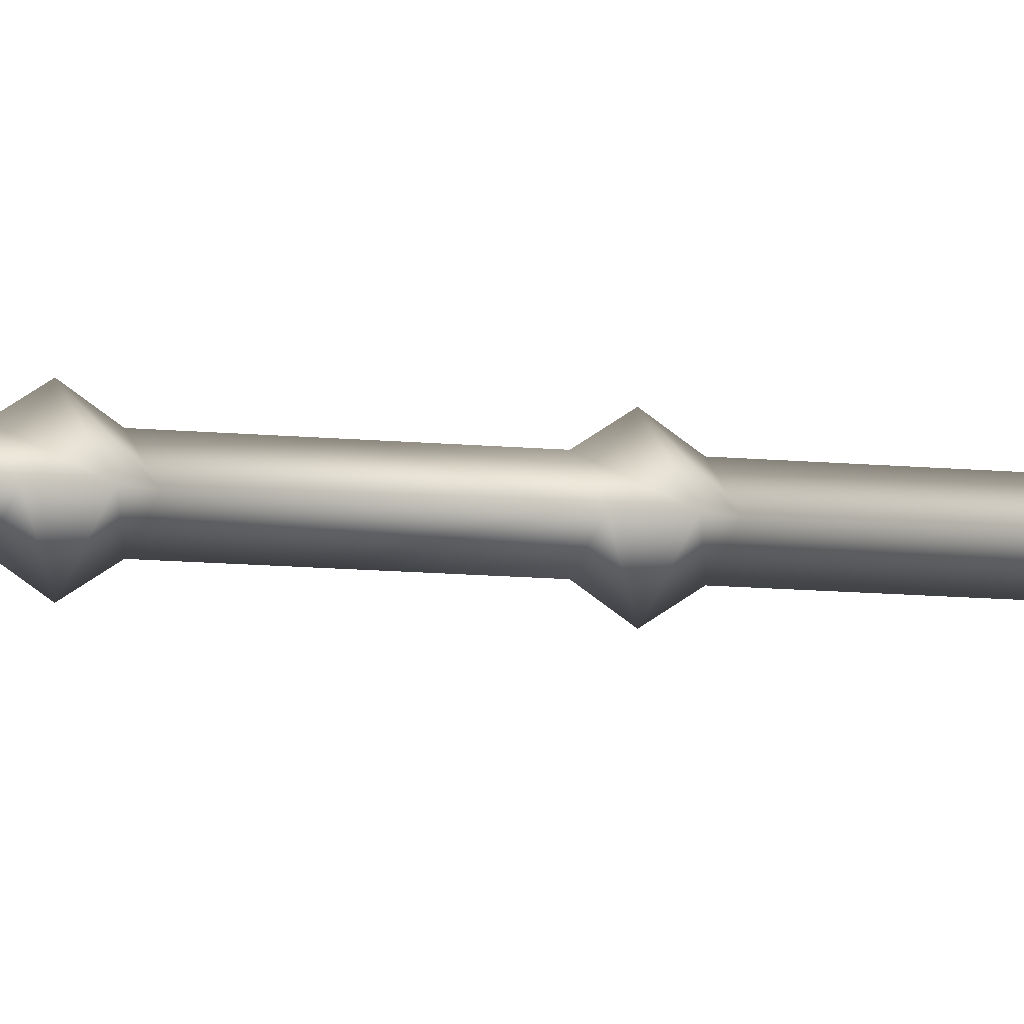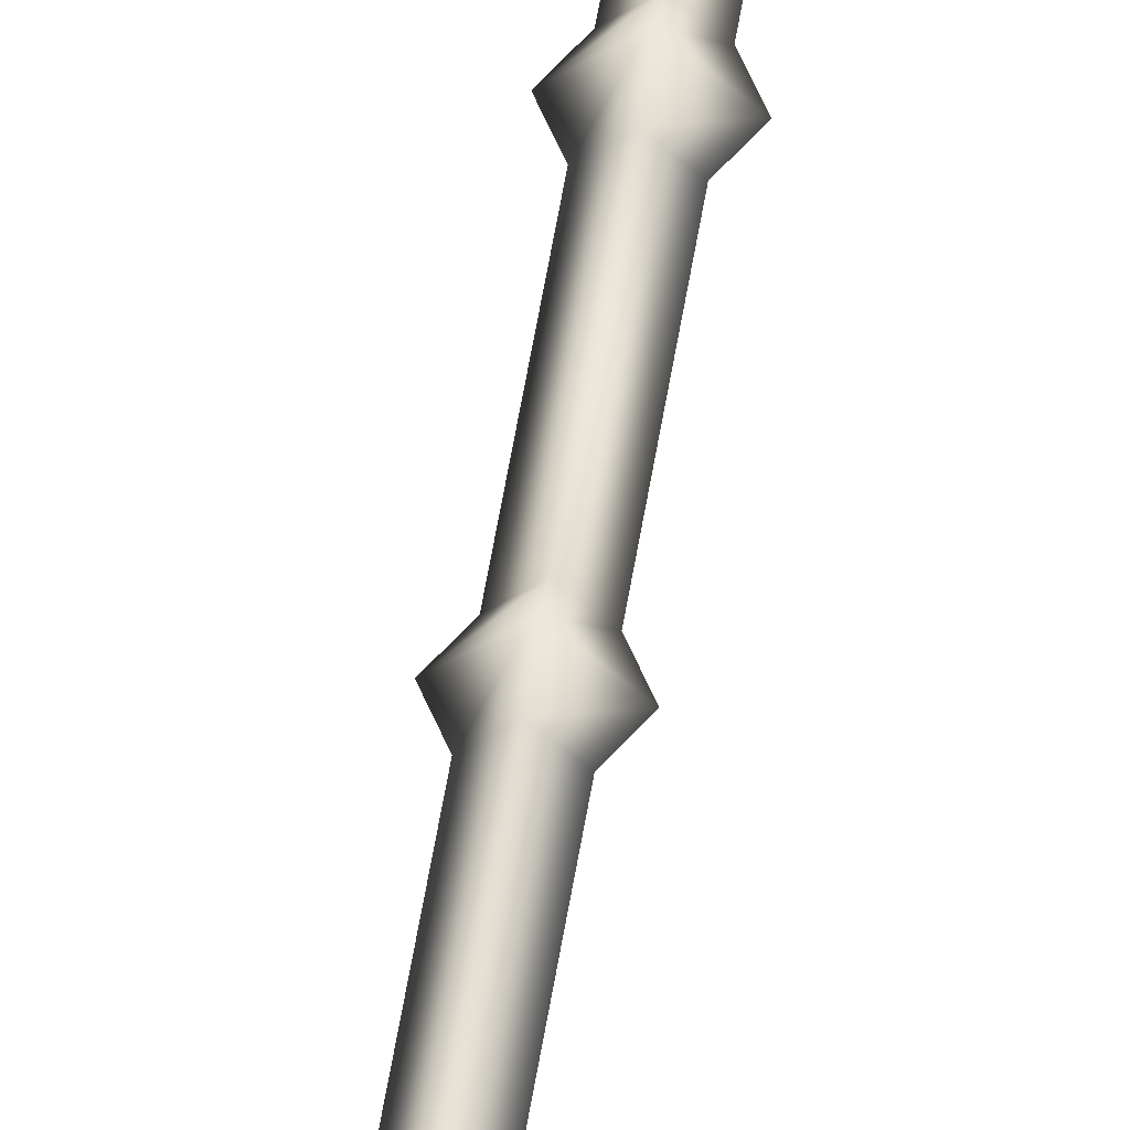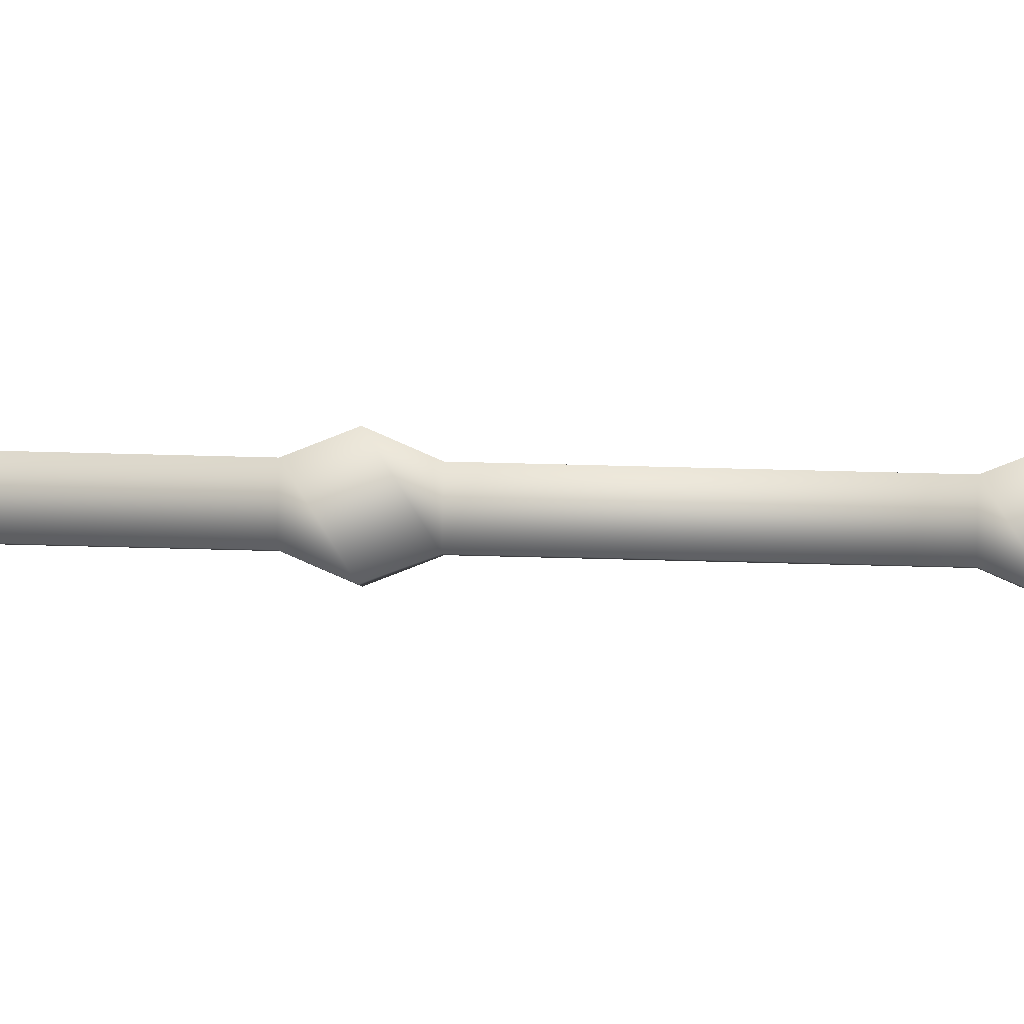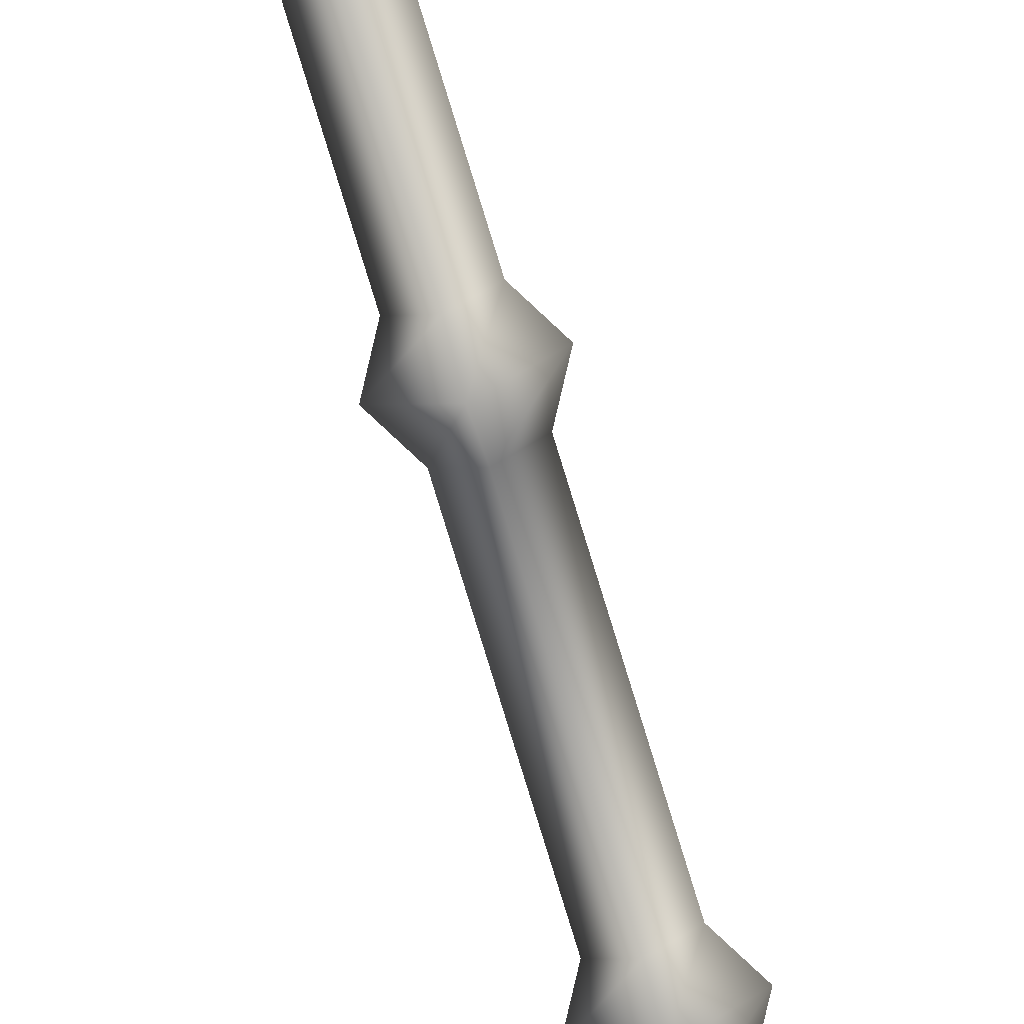
<metadata>
{"format":"obj","ext":"obj","renderer":"f3d","projection":"perspective","resolution":1024,"background":"white","views":[{"elev":-4.0,"azim":-124.2,"up":"+Z"},{"elev":51.2,"azim":8.6,"up":"+Z"},{"elev":43.9,"azim":92.0,"up":"+Z"},{"elev":-74.4,"azim":16.7,"up":"+Z"}]}
</metadata>
<code>
o Cube
v -0 0.8426 0
v -0.01686 0.6568 0
v -7.4e-05 0.6568 0.006243
v 0.01611 0.6568 0
v 0.007611 -0.7305 0
v -0 -0.7305 0.007611
v -0.007611 -0.7305 0
v -0 -0.7305 -0.007611
v 0.007806 0.6126 0
v -0 0.6126 0.007611
v -0.007806 0.6126 -0
v -0 0.6126 -0.007062
v 0.007611 0.1961 0
v 0.007611 0.01311 0
v -0 0.1961 0.007611
v -0 0.01311 0.007611
v -0.007611 0.1961 0
v -0.007611 0.01311 0
v -0 0.1961 -0.007611
v -0 0.01311 -0.007611
v 0.007611 0.1768 0
v 0.007611 0.1143 0
v 0.007611 0.09497 0
v 0.007611 0.03242 0
v -0 0.1768 0.007611
v -0 0.1143 0.007611
v -0 0.09497 0.007611
v -0 0.03242 0.007611
v -0.007611 0.1768 0
v -0.007611 0.1143 0
v -0.007611 0.09497 0
v -0.007611 0.03242 0
v -0 0.1768 -0.007611
v -0 0.1143 -0.007611
v -0 0.09497 -0.007611
v -0 0.03242 -0.007611
v 0.007611 -0.3147 0
v 0.007611 -0.5038 0
v -0 -0.3147 0.007611
v -0 -0.5038 0.007611
v -0.007611 -0.3147 0
v -0.007611 -0.5038 0
v -0 -0.3147 -0.007611
v -0 -0.5038 -0.007611
v 0.007611 -0.3325 0
v 0.007611 -0.4004 0
v 0.007611 -0.4182 0
v 0.007611 -0.4861 0
v -0 -0.3325 0.007611
v -0 -0.4004 0.007611
v -0 -0.4182 0.007611
v -0 -0.4861 0.007611
v -0.007611 -0.3325 0
v -0.007611 -0.4004 0
v -0.007611 -0.4182 0
v -0.007611 -0.4861 0
v -0 -0.3325 -0.007611
v -0 -0.4004 -0.007611
v -0 -0.4182 -0.007611
v -0 -0.4861 -0.007611
v 0.007611 -0.7152 0
v -0 -0.7152 0.007611
v -0.007611 -0.7152 0
v -0 -0.7152 -0.007611
v 0.01334 -0.3236 0
v -0 -0.3236 0.01334
v -0.01334 -0.3236 -0
v -0 -0.3236 -0.01334
v 0.01334 -0.4093 0
v -0 -0.4093 0.01334
v -0.01334 -0.4093 -0
v -0 -0.4093 -0.01334
v 0.01334 -0.4949 0
v -0 -0.4949 0.01334
v -0.01334 -0.4949 -0
v -0 -0.4949 -0.01334
v 0.01308 0.02276 0
v -0 0.02276 0.01308
v -0.01308 0.02276 -0
v -0 0.02276 -0.01308
v 0.01308 0.1046 0
v -0 0.1046 0.01308
v -0.01308 0.1046 -0
v -0 0.1046 -0.01308
v 0.01308 0.1865 0
v -0 0.1865 0.01308
v -0.01308 0.1865 -0
v -0 0.1865 -0.01308
v 0.02593 -0.7177 0
v -0 -0.7177 0.02593
v -0.02593 -0.7177 -0
v -0 -0.7177 -0.02593
v -0 -0.7618 0
v 0.02802 0.7636 0
v -0 0.7636 0.003162
v 0 0.7636 -0.003162
v -0.02747 0.7636 0
v 0.0289 0.6091 0
v -1.8e-05 0.6091 0.008802
v -0.03068 0.6091 0
v -1.8e-05 0.6091 -0.008802
v 0.01809 0.8031 0
v -0 0.8031 0.002056
v -0 0.8031 -0.002056
v -0.01809 0.8031 0
v 0.01812 0.7044 0
v -0 0.7044 0.004753
v -0.01812 0.7044 0
v -0 0.7044 -0.004753
v -0.03851 0.5649 0
v -0 0.6 0.009034
v 0 0.6 -0.009053
v 0.03851 0.5649 0
v -7.4e-05 0.6568 -0.006243
v 0.04183 0.5191 0
v -0.04118 0.5191 -0
v 0.04167 0.2905 0
v -0.04102 0.2905 0
v 0.007806 0.6126 0
v -0.007806 0.6126 -0
v 0.007611 0.1961 0
v -0.007611 0.1961 0
v 0.04183 0.5191 0
v -0.04118 0.5191 -0
v 0.04167 0.2905 0
v -0.04102 0.2905 0
f 89 90 6 5
f 90 91 7 6
f 91 92 8 7
f 105 104 96 97
f 13 19 12 9
f 101 98 113 112
f 102 103 95 94
f 37 43 20 14
f 85 88 19 13
f 11 12 19 17
f 79 80 20 18
f 10 11 17 15
f 78 79 18 16
f 9 10 15 13
f 77 78 16 14
f 85 86 25 21
f 21 25 26 22
f 81 82 27 23
f 23 27 28 24
f 86 87 29 25
f 25 29 30 26
f 82 83 31 27
f 27 31 32 28
f 87 88 33 29
f 29 33 34 30
f 83 84 35 31
f 31 35 36 32
f 77 80 36 24
f 24 36 35 23
f 81 84 34 22
f 22 34 33 21
f 61 64 44 38
f 65 68 43 37
f 18 20 43 41
f 75 76 44 42
f 16 18 41 39
f 74 75 42 40
f 14 16 39 37
f 73 74 40 38
f 65 66 49 45
f 45 49 50 46
f 69 70 51 47
f 47 51 52 48
f 66 67 53 49
f 49 53 54 50
f 70 71 55 51
f 51 55 56 52
f 67 68 57 53
f 53 57 58 54
f 71 72 59 55
f 55 59 60 56
f 73 76 60 48
f 48 60 59 47
f 69 72 58 46
f 46 58 57 45
f 89 92 64 61
f 42 44 64 63
f 40 42 63 62
f 38 40 62 61
f 41 43 68 67
f 39 41 67 66
f 37 39 66 65
f 45 57 68 65
f 47 59 72 69
f 54 58 72 71
f 50 54 71 70
f 46 50 70 69
f 38 44 76 73
f 48 52 74 73
f 52 56 75 74
f 56 60 76 75
f 14 20 80 77
f 24 28 78 77
f 28 32 79 78
f 32 36 80 79
f 23 35 84 81
f 30 34 84 83
f 26 30 83 82
f 22 26 82 81
f 17 19 88 87
f 15 17 87 86
f 13 15 86 85
f 21 33 88 85
f 5 8 92 89
f 63 64 92 91
f 62 63 91 90
f 61 62 90 89
f 7 8 93
f 8 5 93
f 6 7 93
f 5 6 93
f 106 109 96 94
f 2 114 101 100
f 3 2 100 99
f 4 3 99 98
f 103 105 97 95
f 104 102 94 96
f 99 100 110 111
f 108 109 114 2
f 107 108 2 3
f 106 107 3 4
f 94 95 107 106
f 95 97 108 107
f 97 96 109 108
f 4 114 109 106
f 11 10 111 110
f 10 9 113 111
f 12 11 110 112
f 98 99 111 113
f 100 101 112 110
f 98 101 114 4
f 1 102 104
f 1 105 103
f 1 103 102
f 1 104 105
f 9 12 112 113
f 17 11 116 118
f 9 13 117 115
f 122 126 124 120
f 119 123 125 121

</code>
